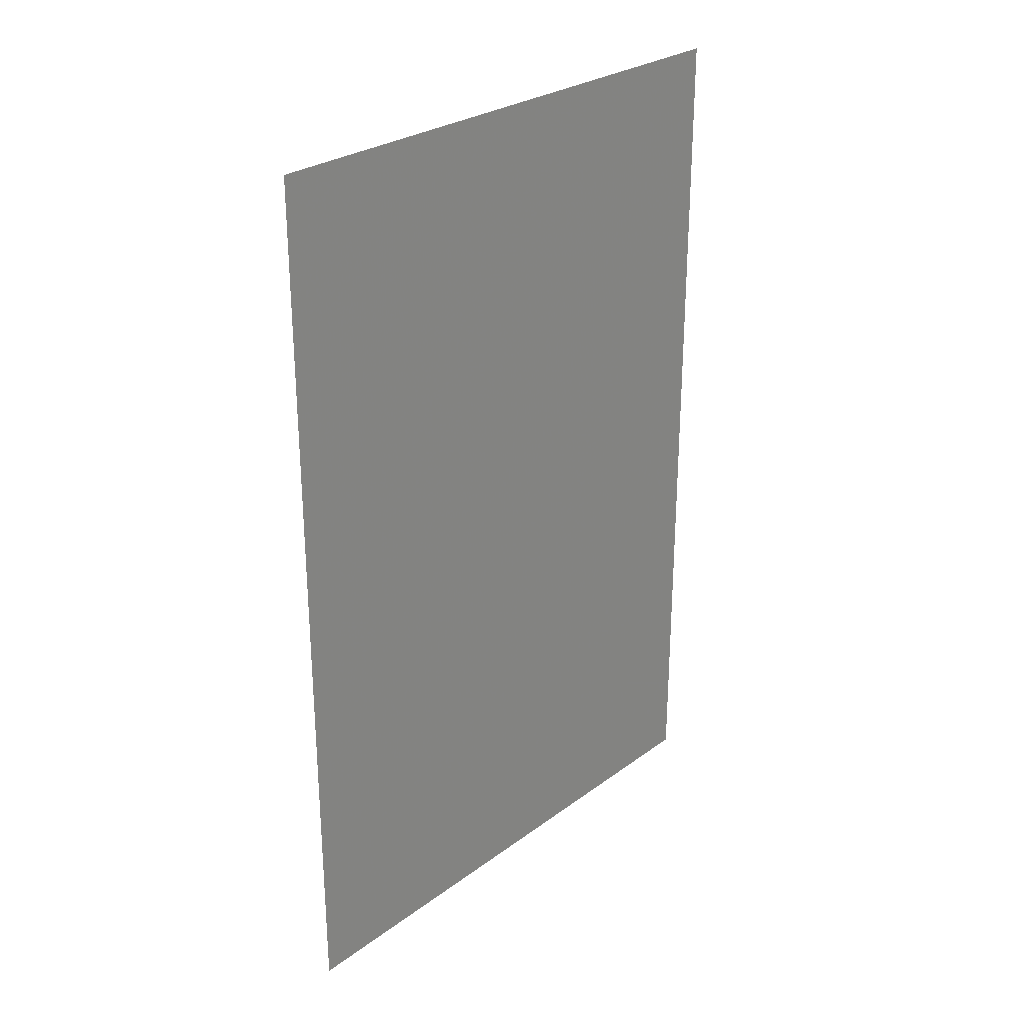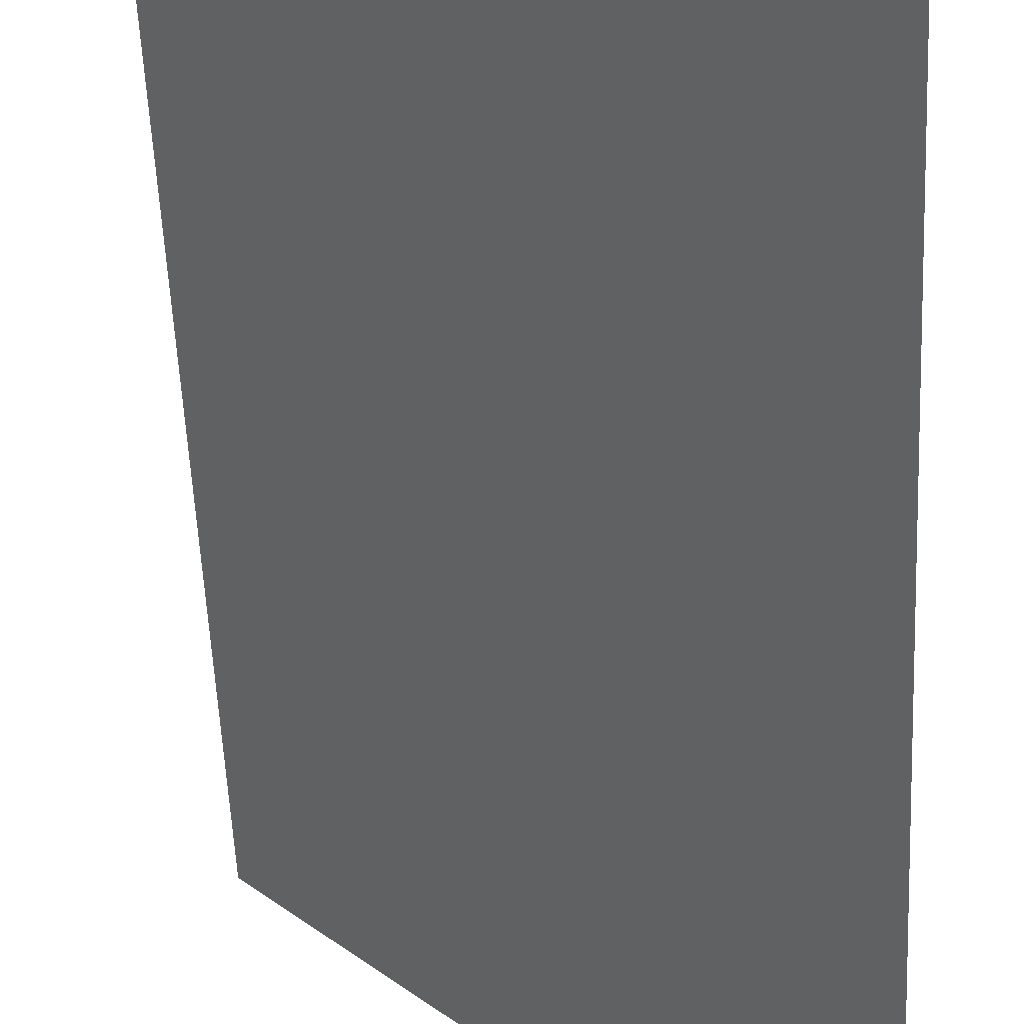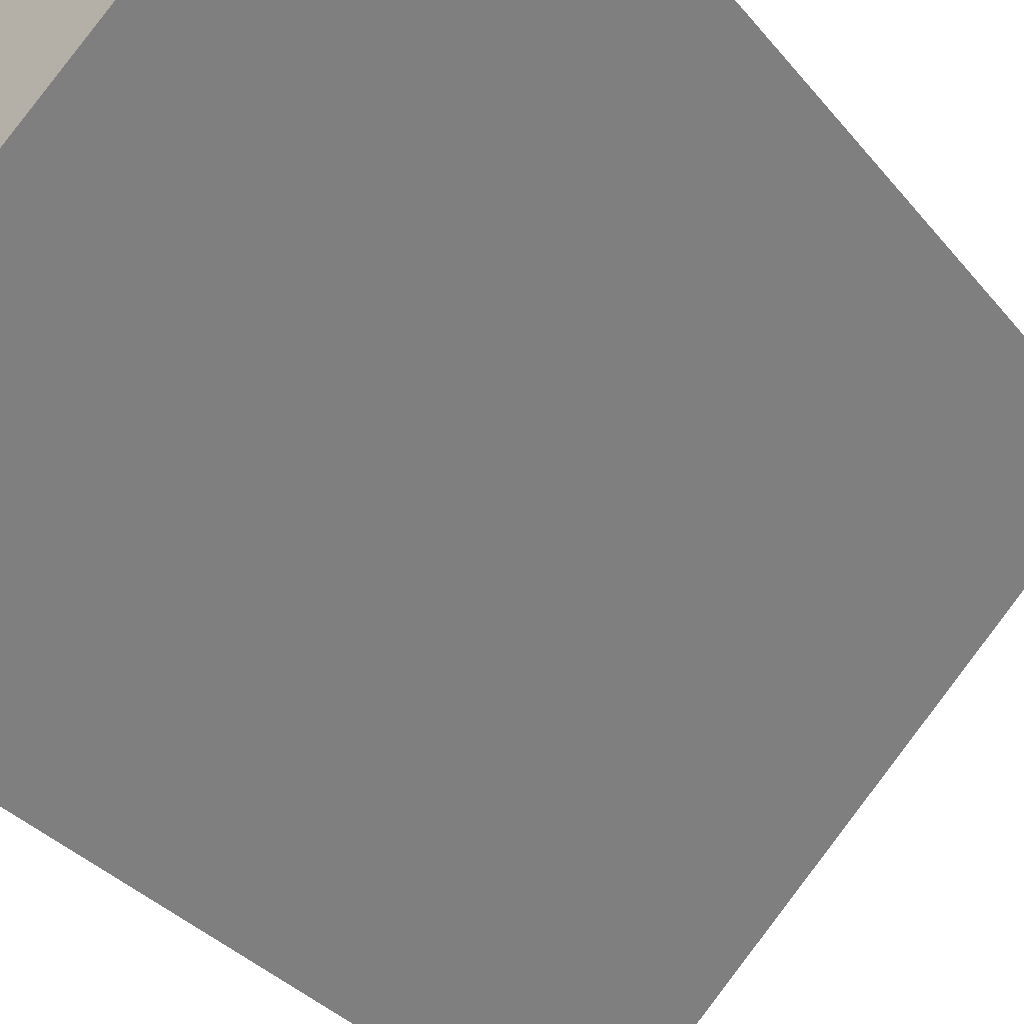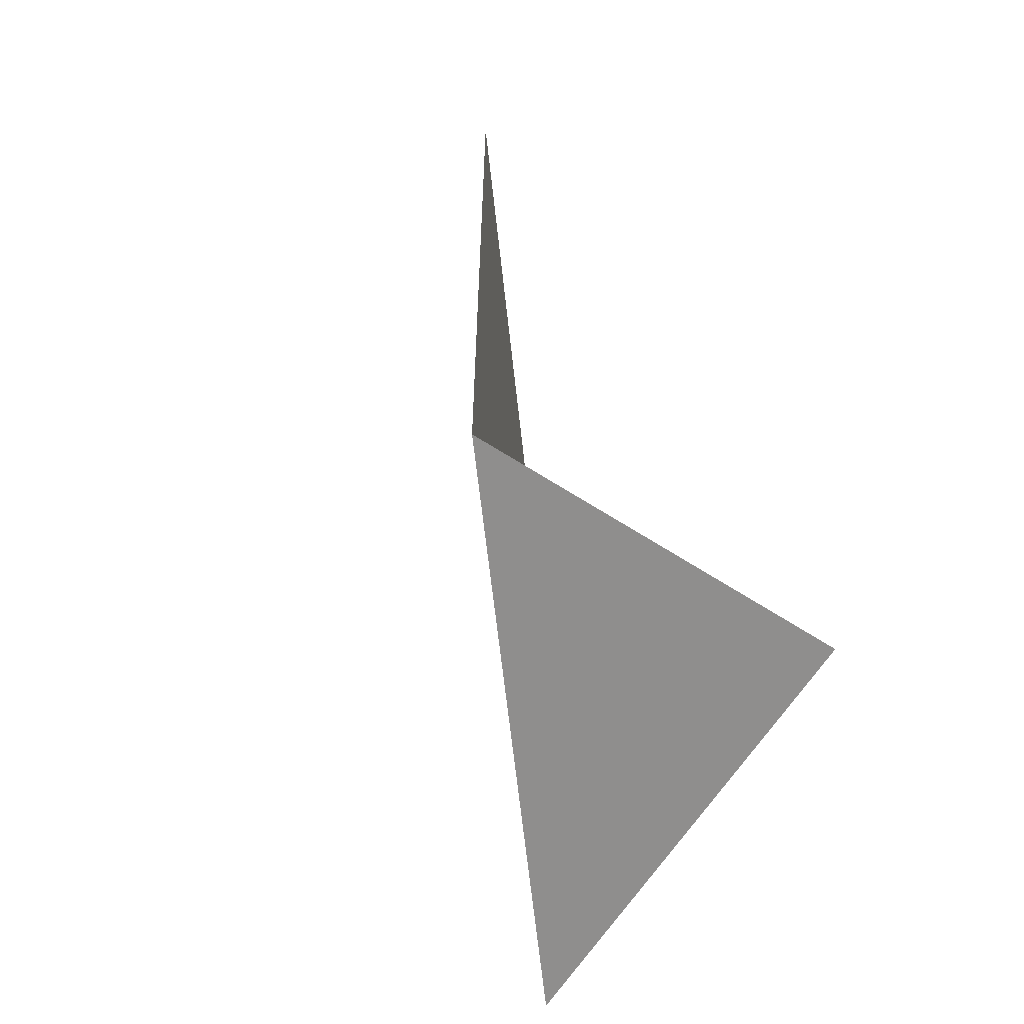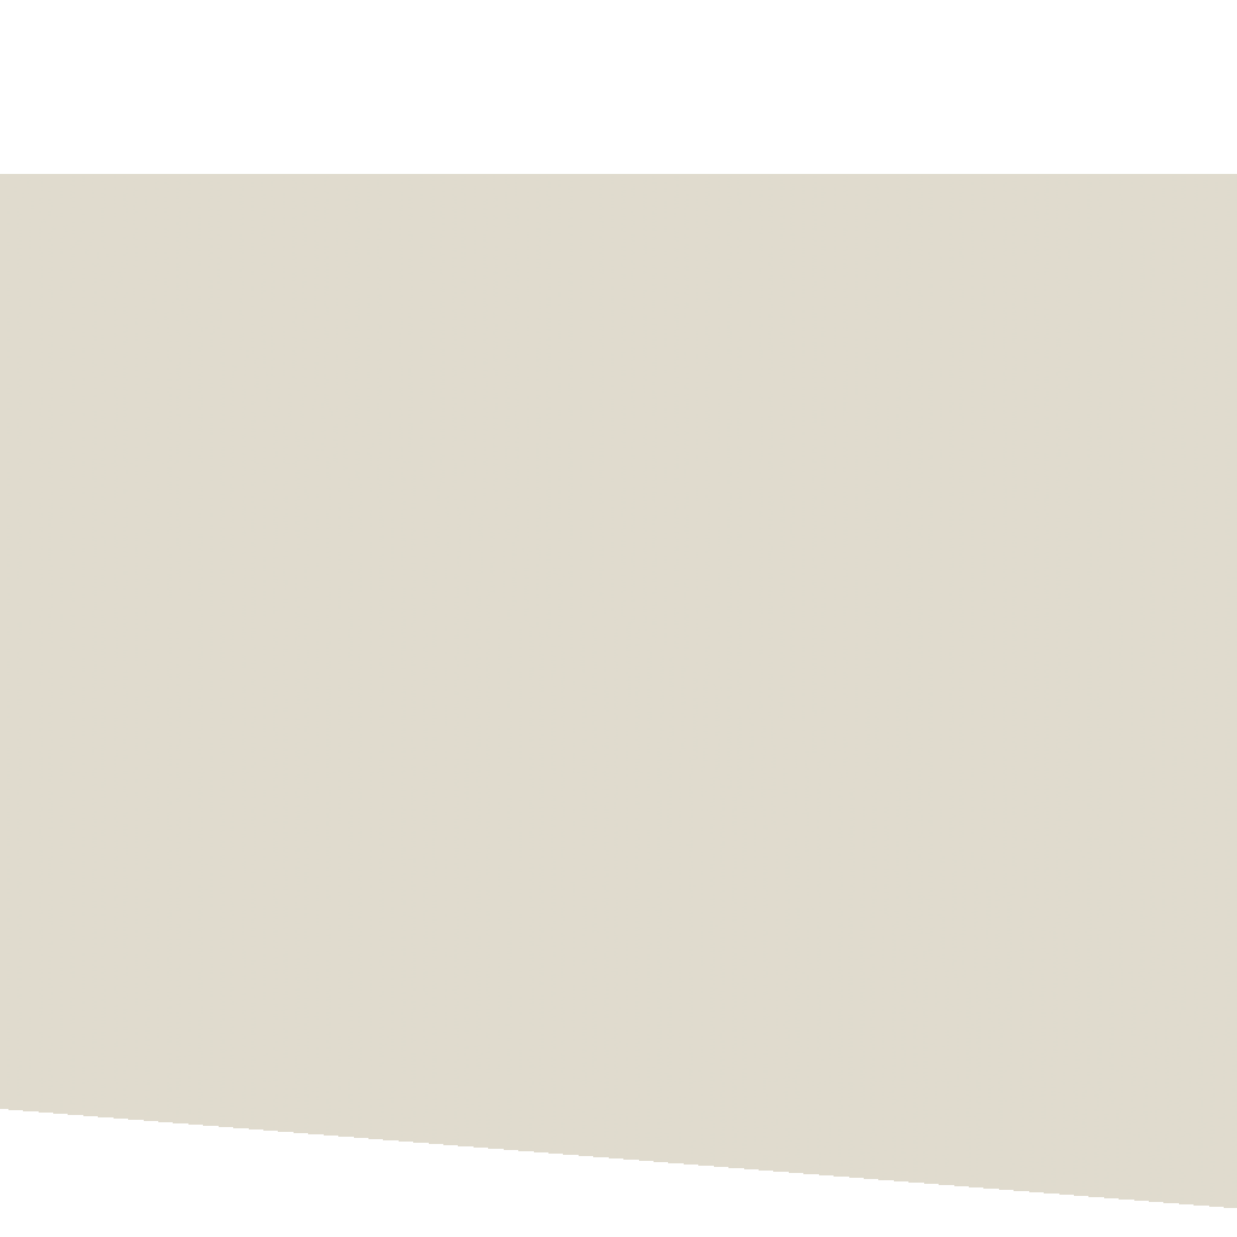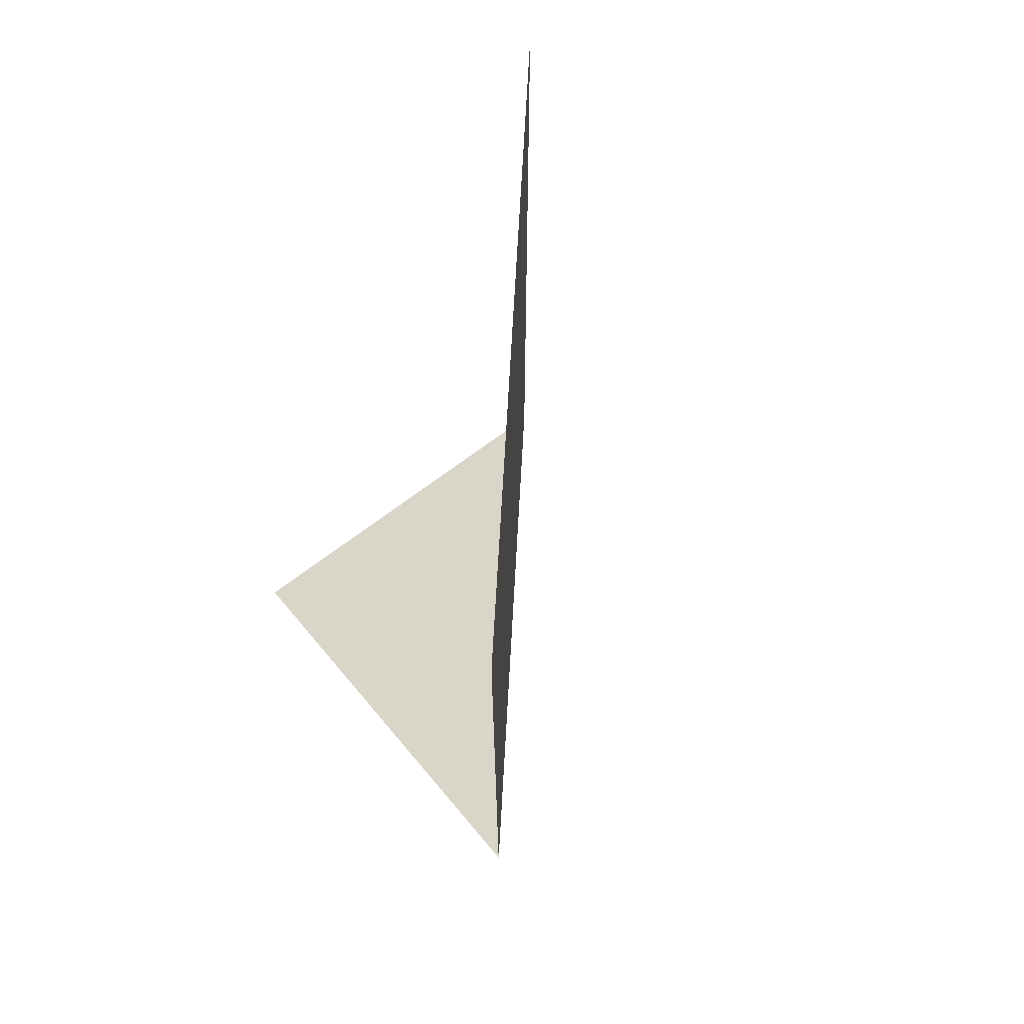
<metadata>
{"format":"obj","ext":"obj","renderer":"f3d","projection":"perspective","resolution":1024,"background":"white","views":[{"elev":27.6,"azim":86.9,"up":"+Y"},{"elev":-55.1,"azim":-177.4,"up":"+Z"},{"elev":-31.0,"azim":31.0,"up":"+Z"},{"elev":-63.2,"azim":-128.8,"up":"+Y"},{"elev":5.7,"azim":-70.1,"up":"+Z"},{"elev":70.1,"azim":48.2,"up":"+Y"}]}
</metadata>
<code>
o wall/5828/corner_diagonal
v -64 -72 56
v -64 -55 56
v -56 -55 64
v -56 -72 64
v -64 -70 64
f 1 2 3
f 1 3 4
f 1 4 5

</code>
